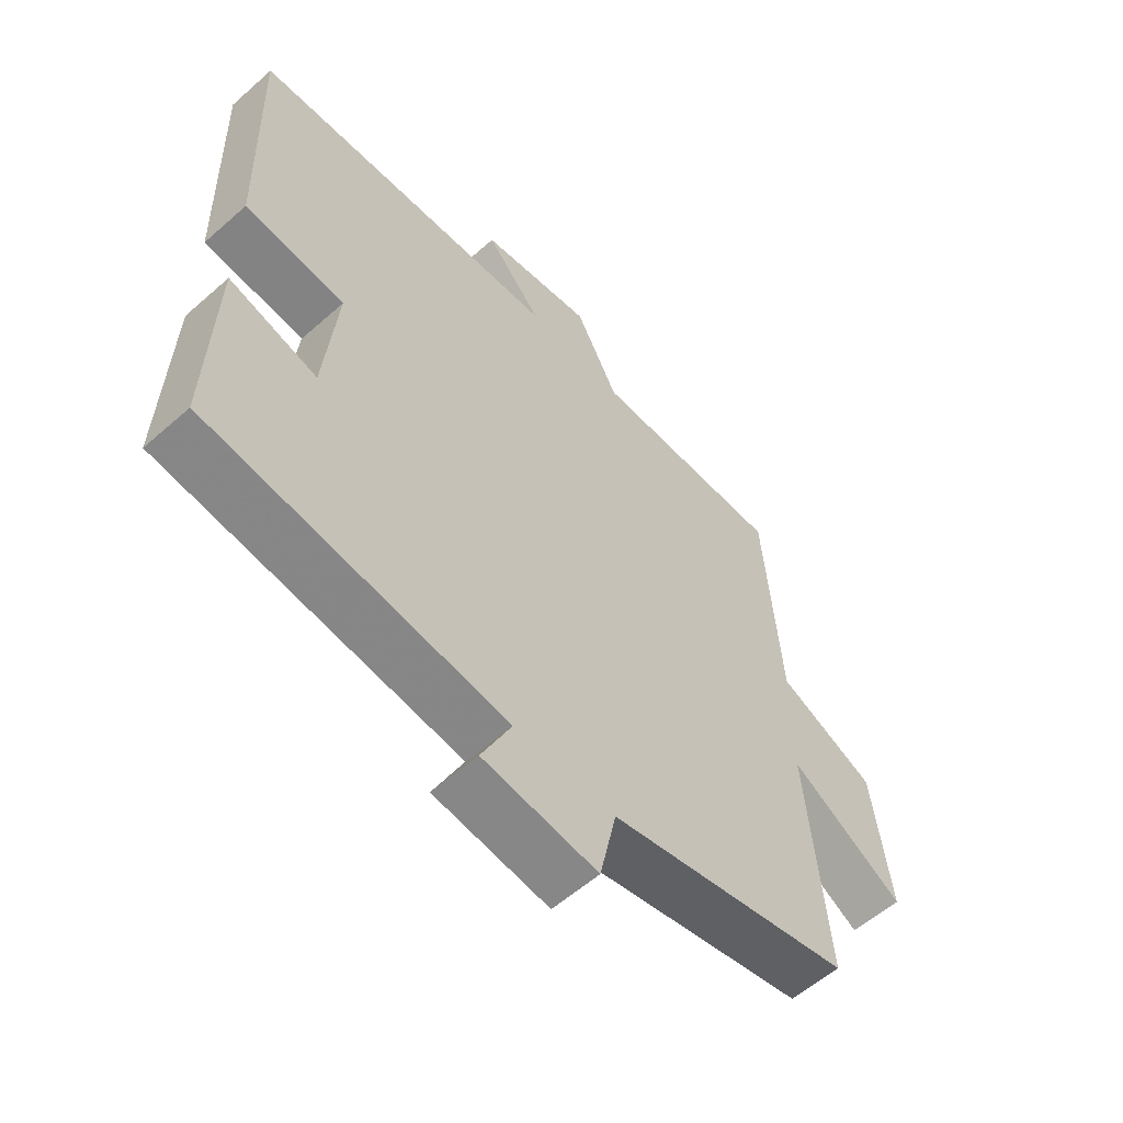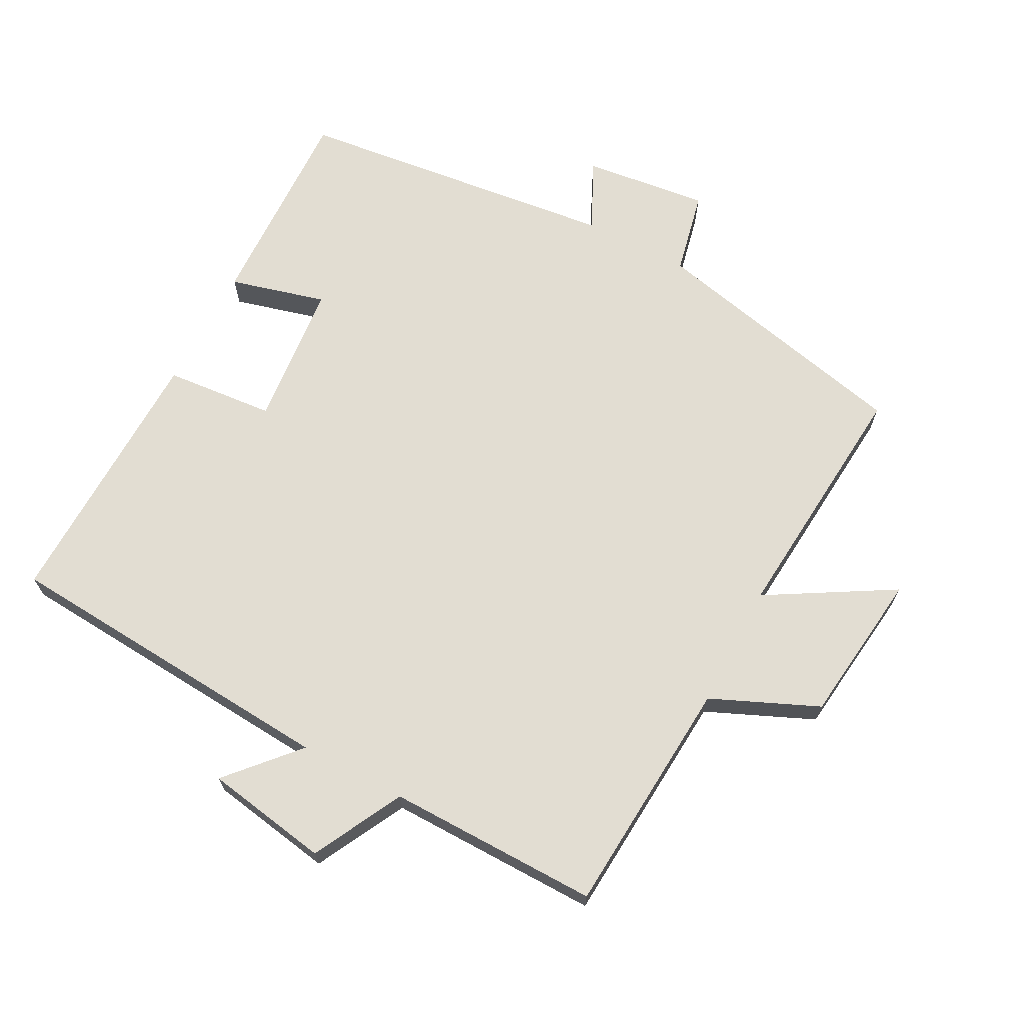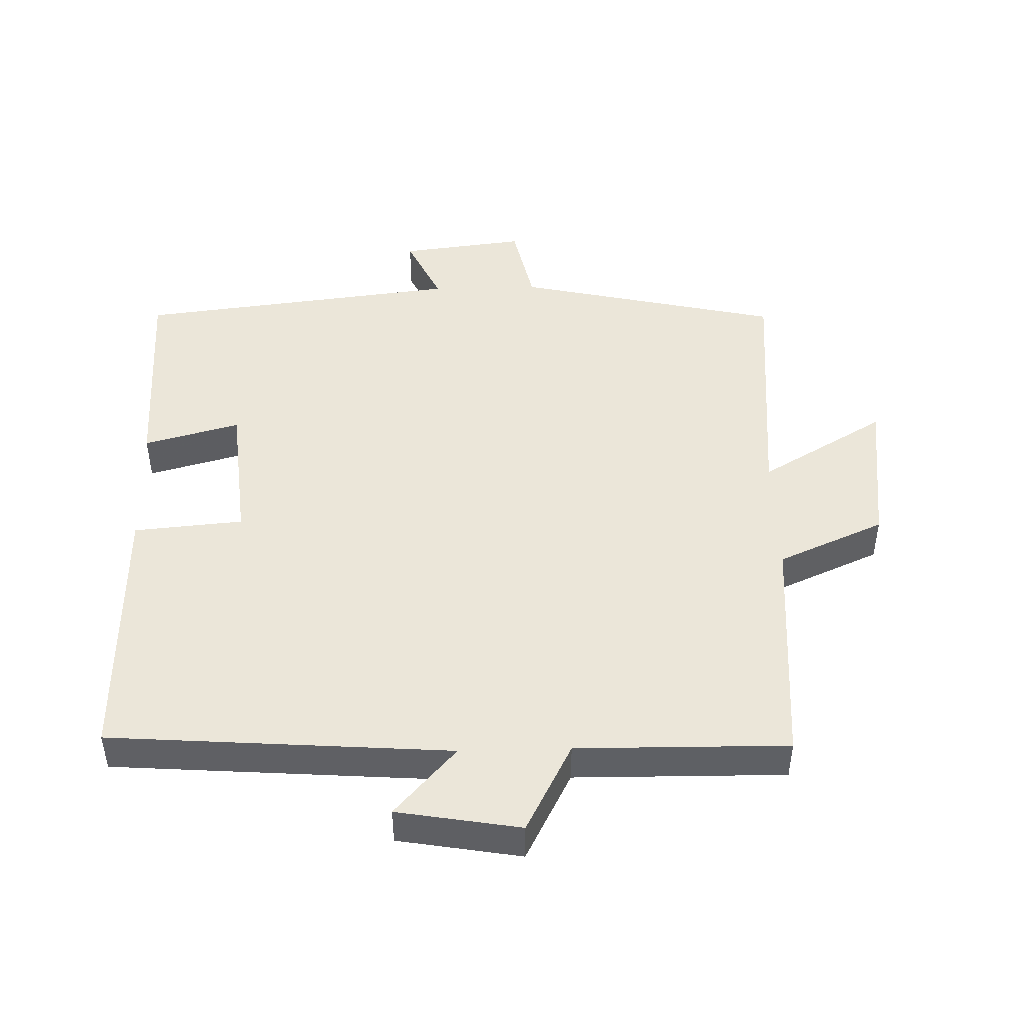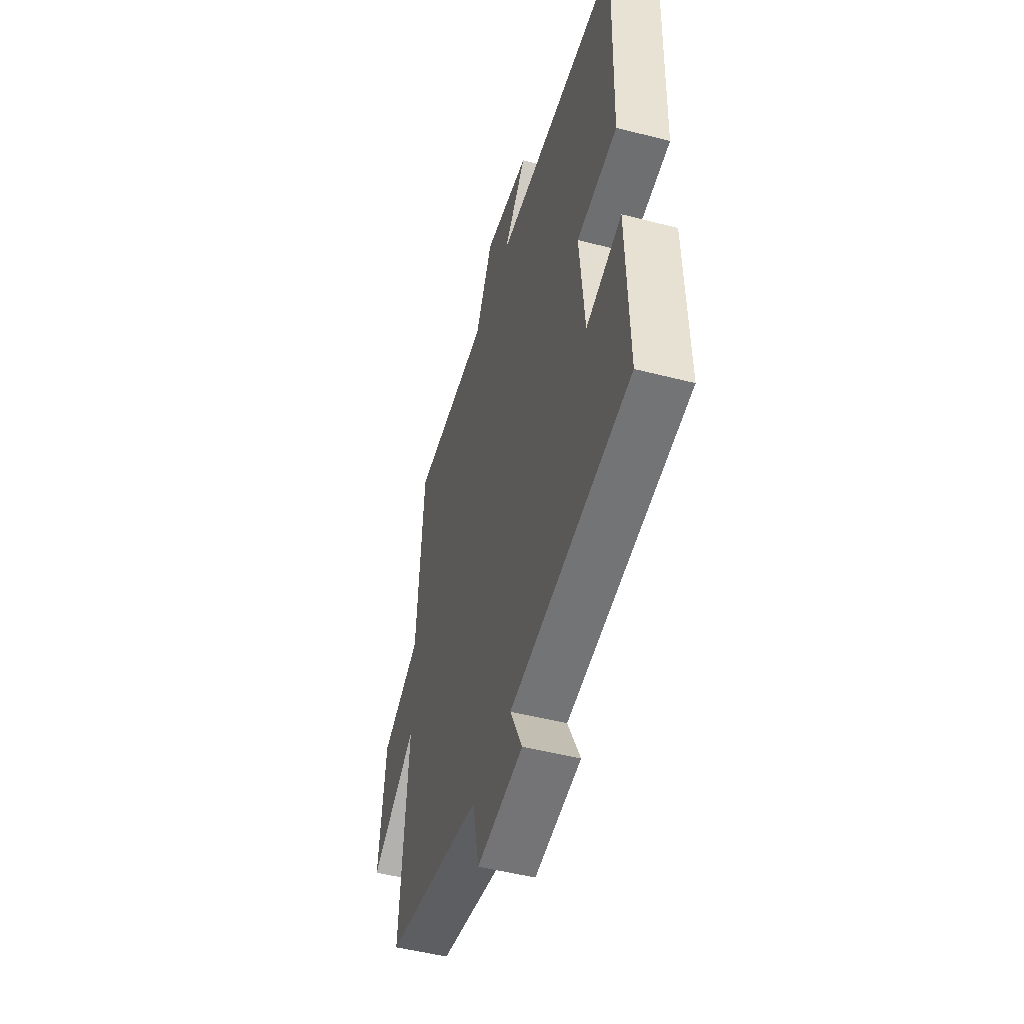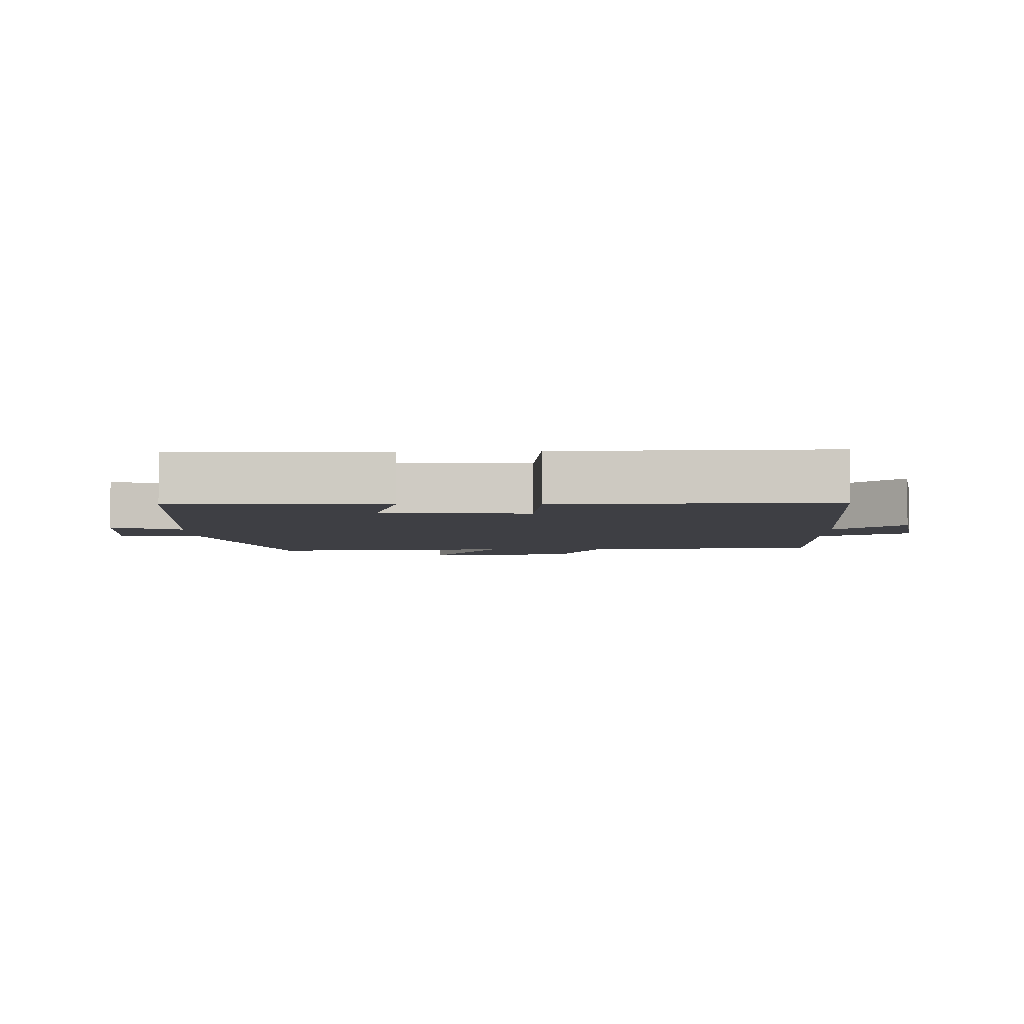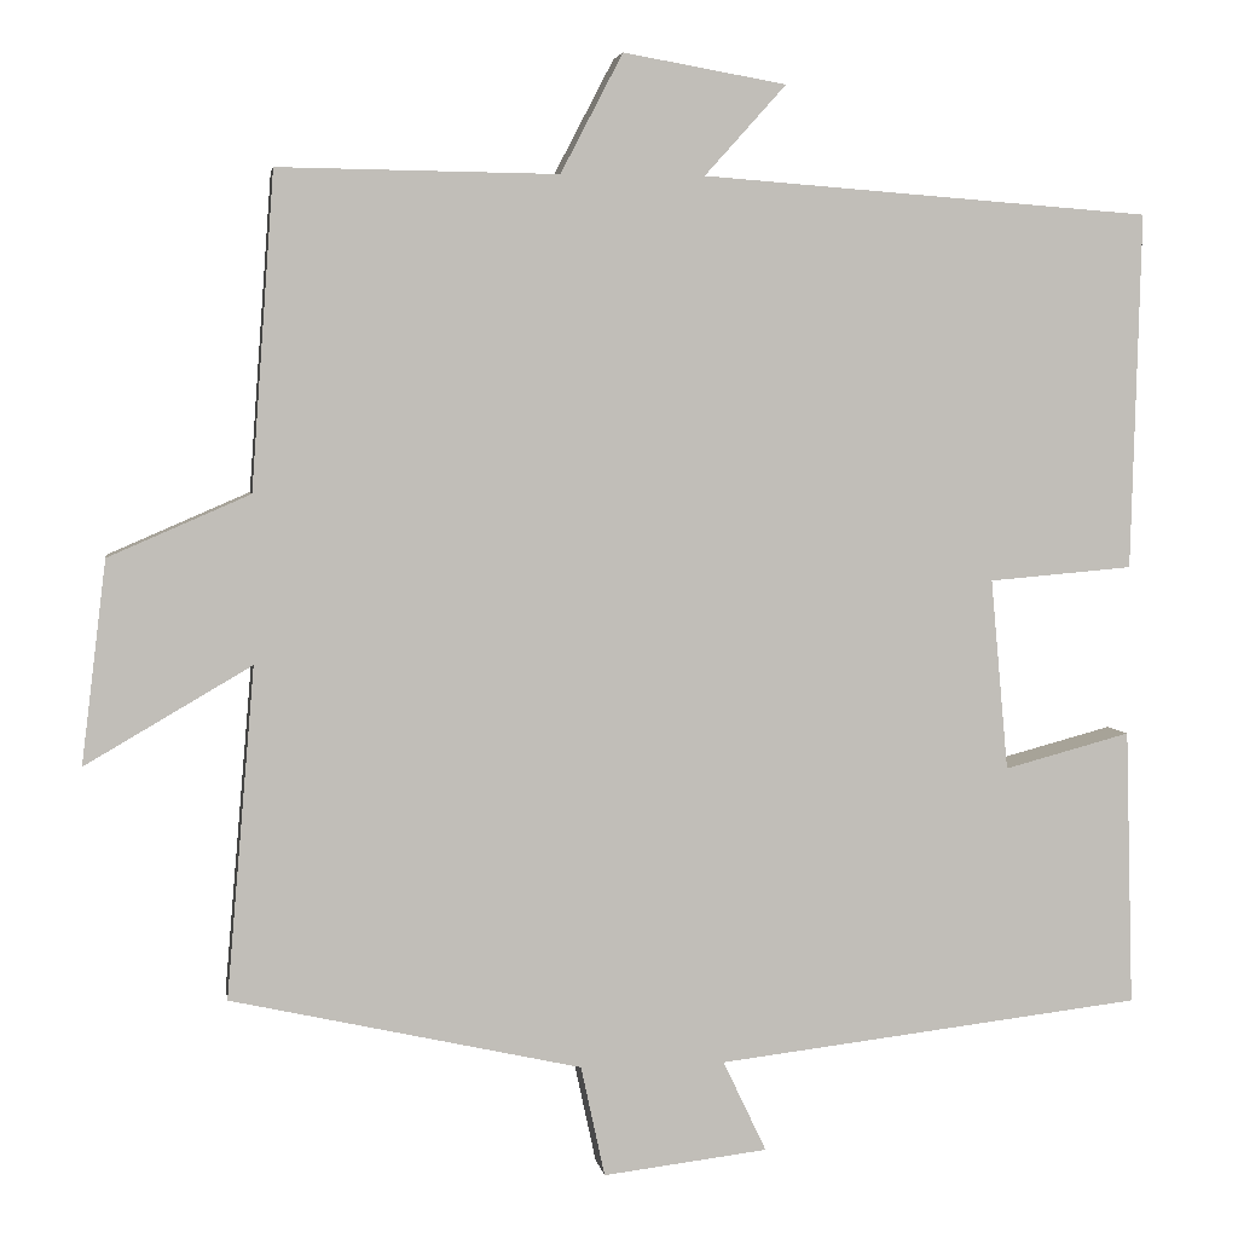
<metadata>
{"format":"obj","ext":"obj","renderer":"f3d","projection":"perspective","resolution":1024,"background":"white","views":[{"elev":-58.0,"azim":-47.6,"up":"+Z"},{"elev":68.2,"azim":27.7,"up":"+Y"},{"elev":46.8,"azim":-1.6,"up":"+Y"},{"elev":-49.6,"azim":-106.0,"up":"+Z"},{"elev":-4.4,"azim":-88.4,"up":"+Y"},{"elev":4.2,"azim":171.0,"up":"+Z"}]}
</metadata>
<code>
v -0.511 0.07 0.462
v -0.003 0.07 0.5
v -0.095 0.07 0.602
v 0.089 0.07 0.634
v 0.159 0.07 0.5
v 0.474 0.07 0.504
v 0.5 0.07 0.149
v 0.659 0.07 0.08
v 0.687 0.07 -0.148
v 0.5 0.07 -0.039
v 0.532 0.07 -0.411
v 0.137 0.07 -0.5
v 0.11 0.07 -0.625
v -0.076 0.07 -0.603
v -0.027 0.07 -0.5
v -0.509 0.07 -0.444
v -0.5 0.07 -0.132
v -0.357 0.07 -0.17
v -0.337 0.07 0.046
v -0.5 0.07 0.06
v -0.511 0 0.462
v -0.003 0 0.5
v -0.095 0 0.602
v 0.089 0 0.634
v 0.159 0 0.5
v 0.474 0 0.504
v 0.5 0 0.149
v 0.659 0 0.08
v 0.687 0 -0.148
v 0.5 0 -0.039
v 0.532 0 -0.411
v 0.137 0 -0.5
v 0.11 0 -0.625
v -0.076 0 -0.603
v -0.027 0 -0.5
v -0.509 0 -0.444
v -0.5 0 -0.132
v -0.357 0 -0.17
v -0.337 0 0.046
v -0.5 0 0.06
f 19 20 1 2
f 18 19 2
f 15 16 17 18
f 15 18 2
f 12 13 14 15
f 10 11 12 15
f 10 15 2
f 7 8 9 10
f 5 6 7 10
f 5 10 2 3
f 3 4 5
f 22 21 40 39
f 22 39 38
f 38 37 36 35
f 22 38 35
f 35 34 33 32
f 35 32 31 30
f 22 35 30
f 30 29 28 27
f 30 27 26 25
f 23 22 30 25
f 25 24 23
f 1 21 22 2
f 2 22 23 3
f 3 23 24 4
f 4 24 25 5
f 5 25 26 6
f 6 26 27 7
f 7 27 28 8
f 8 28 29 9
f 9 29 30 10
f 10 30 31 11
f 11 31 32 12
f 12 32 33 13
f 13 33 34 14
f 14 34 35 15
f 15 35 36 16
f 16 36 37 17
f 17 37 38 18
f 18 38 39 19
f 19 39 40 20
f 20 40 21 1

</code>
